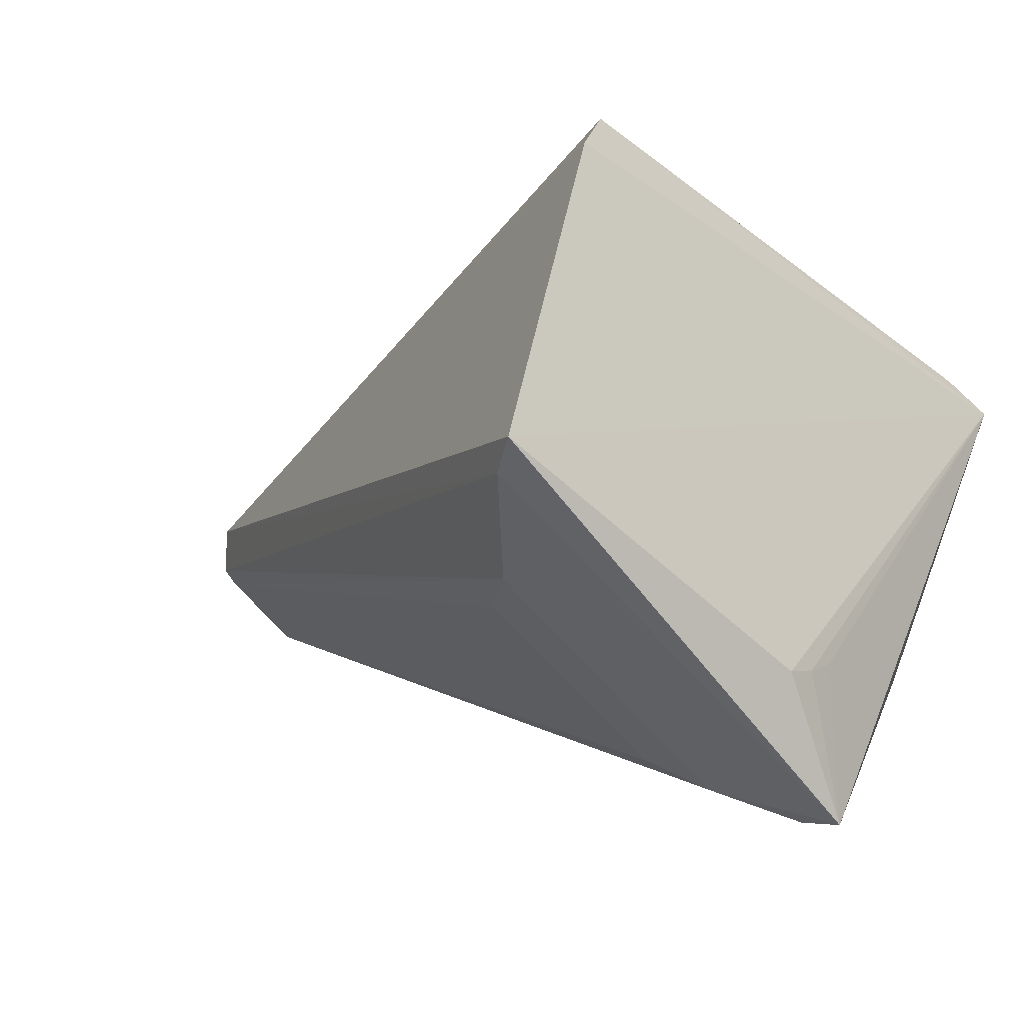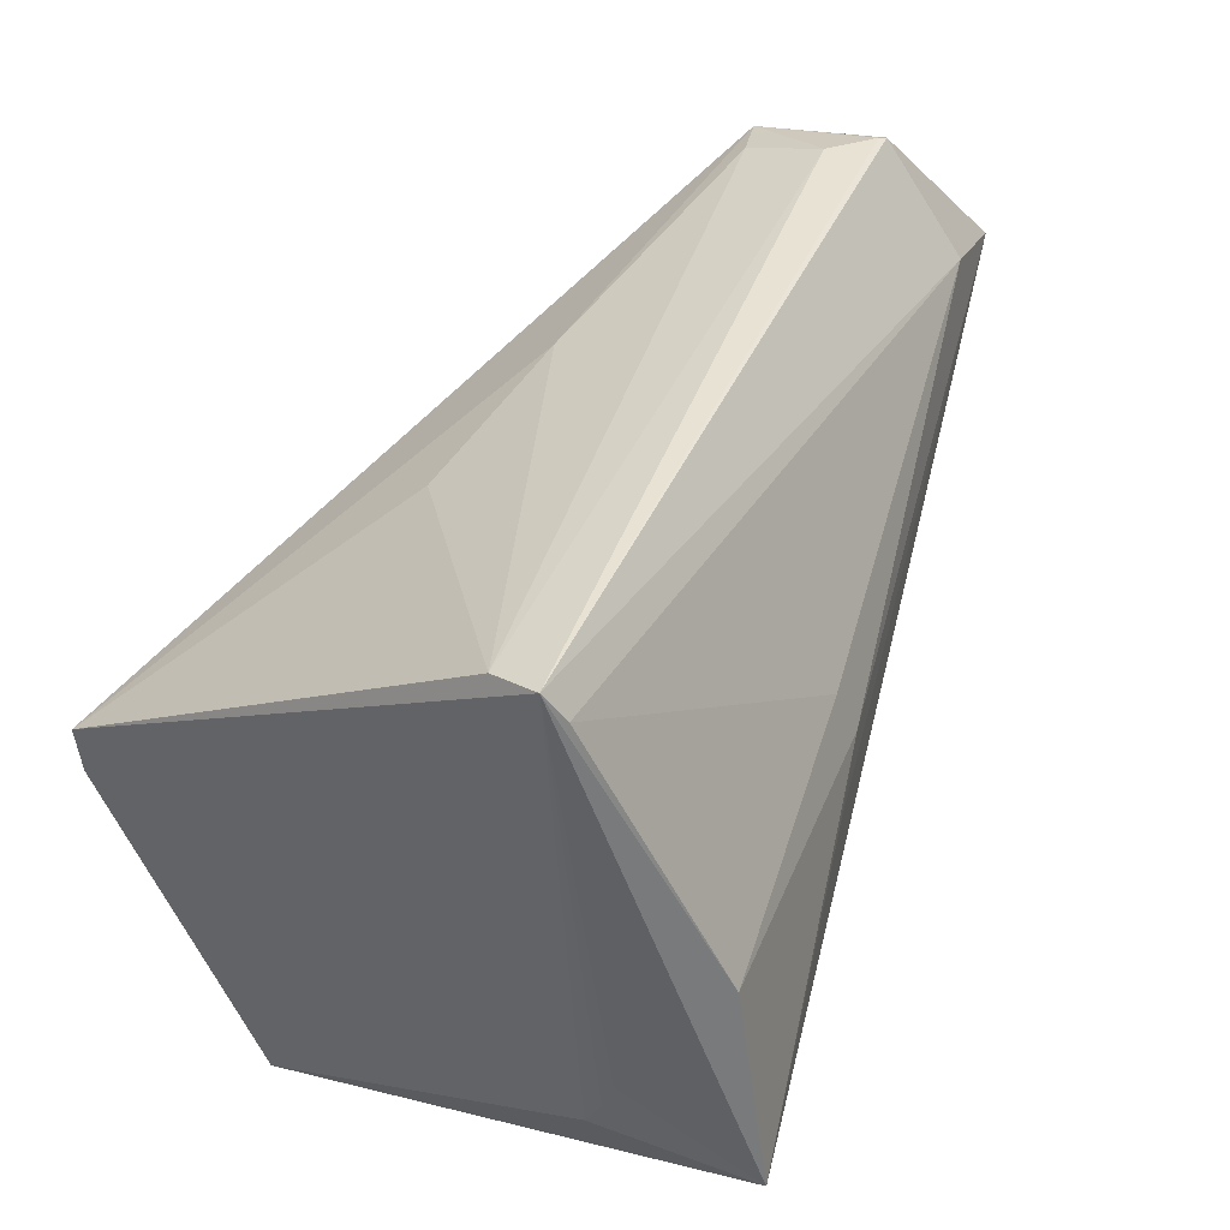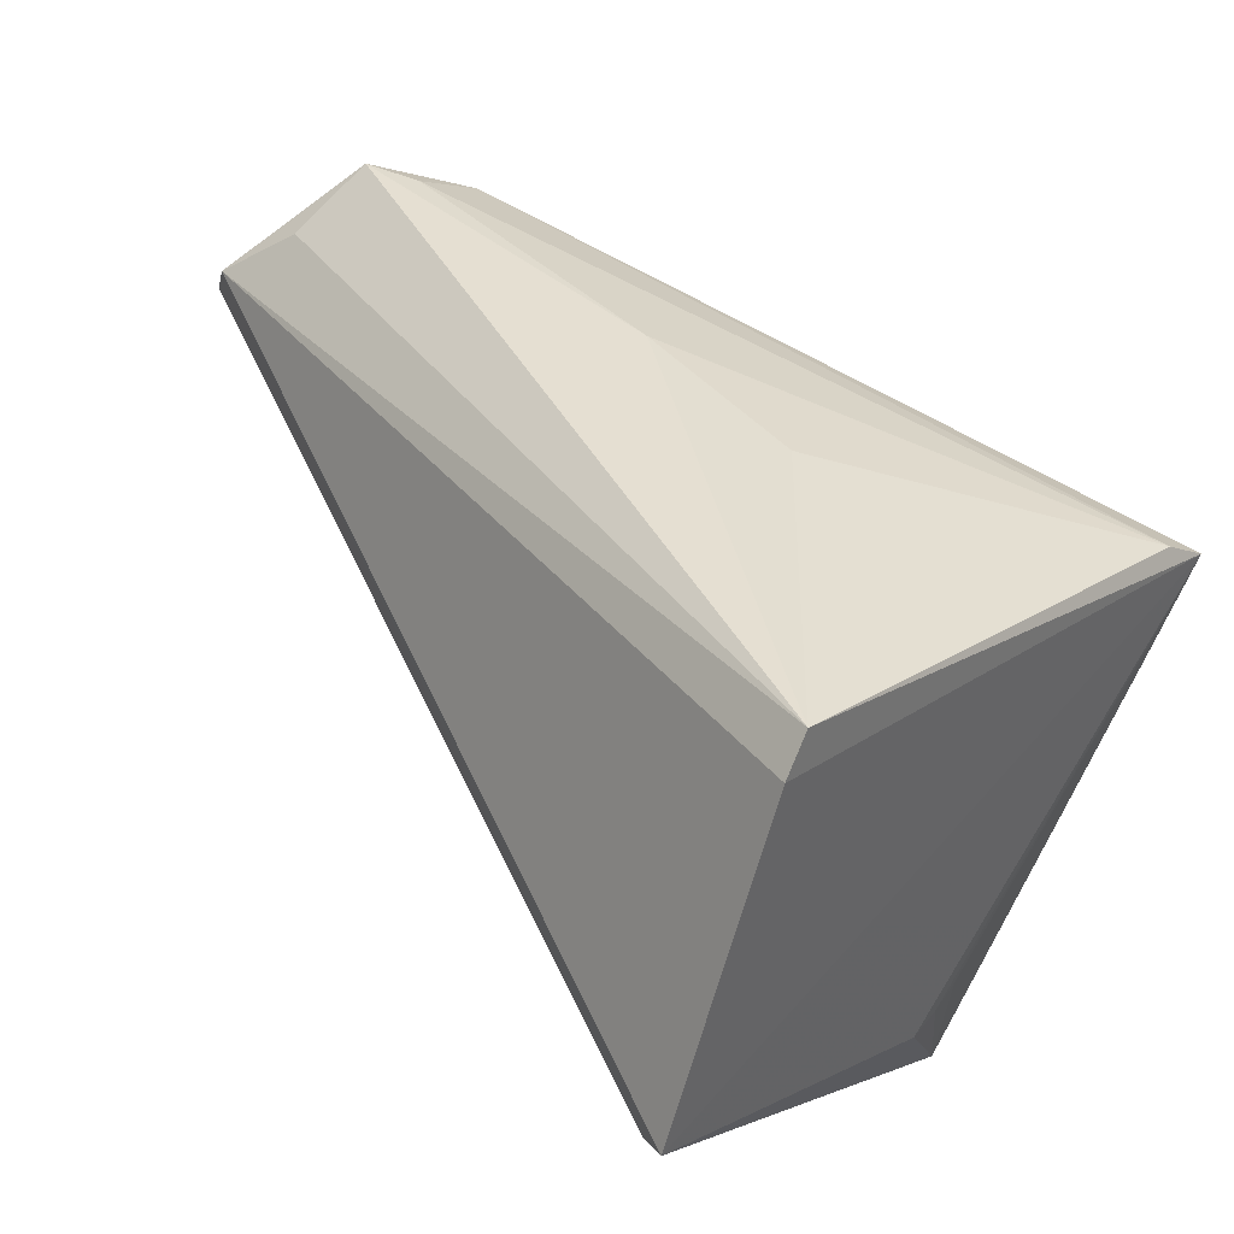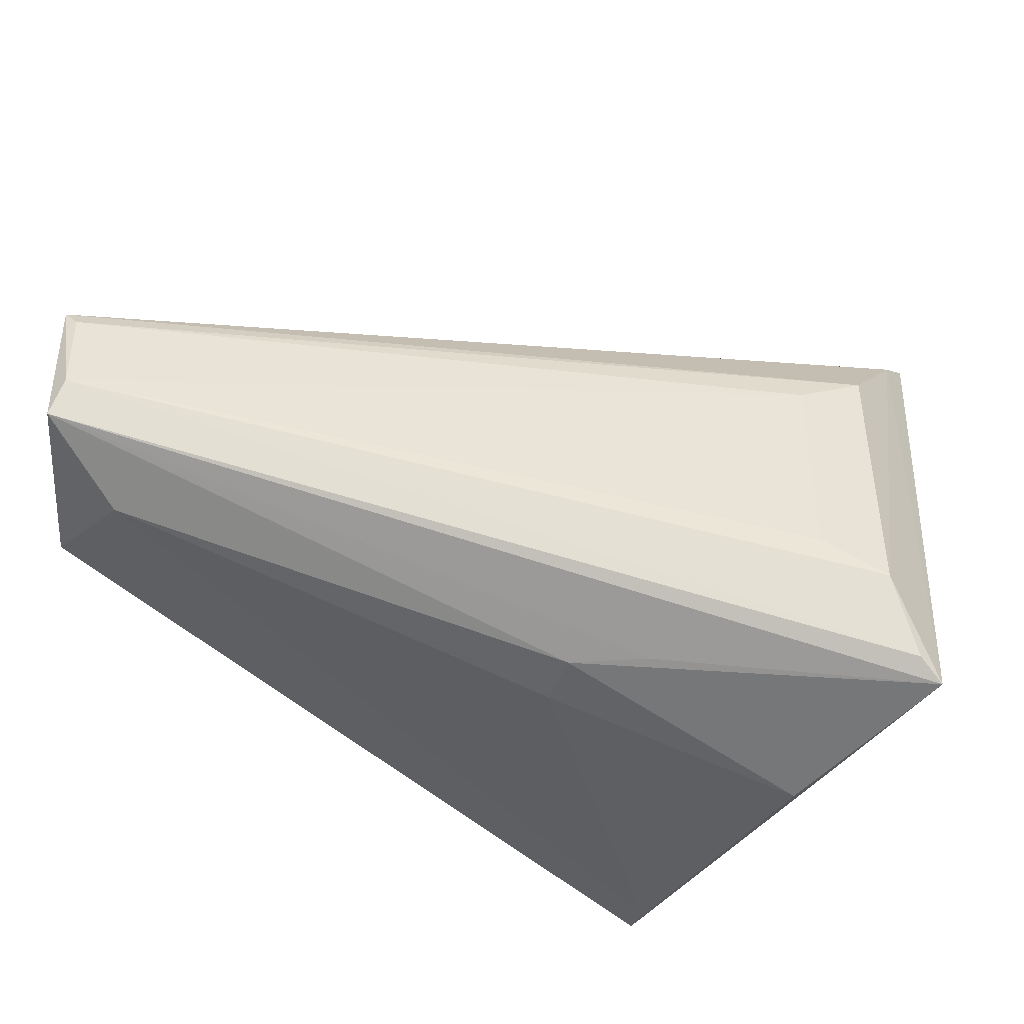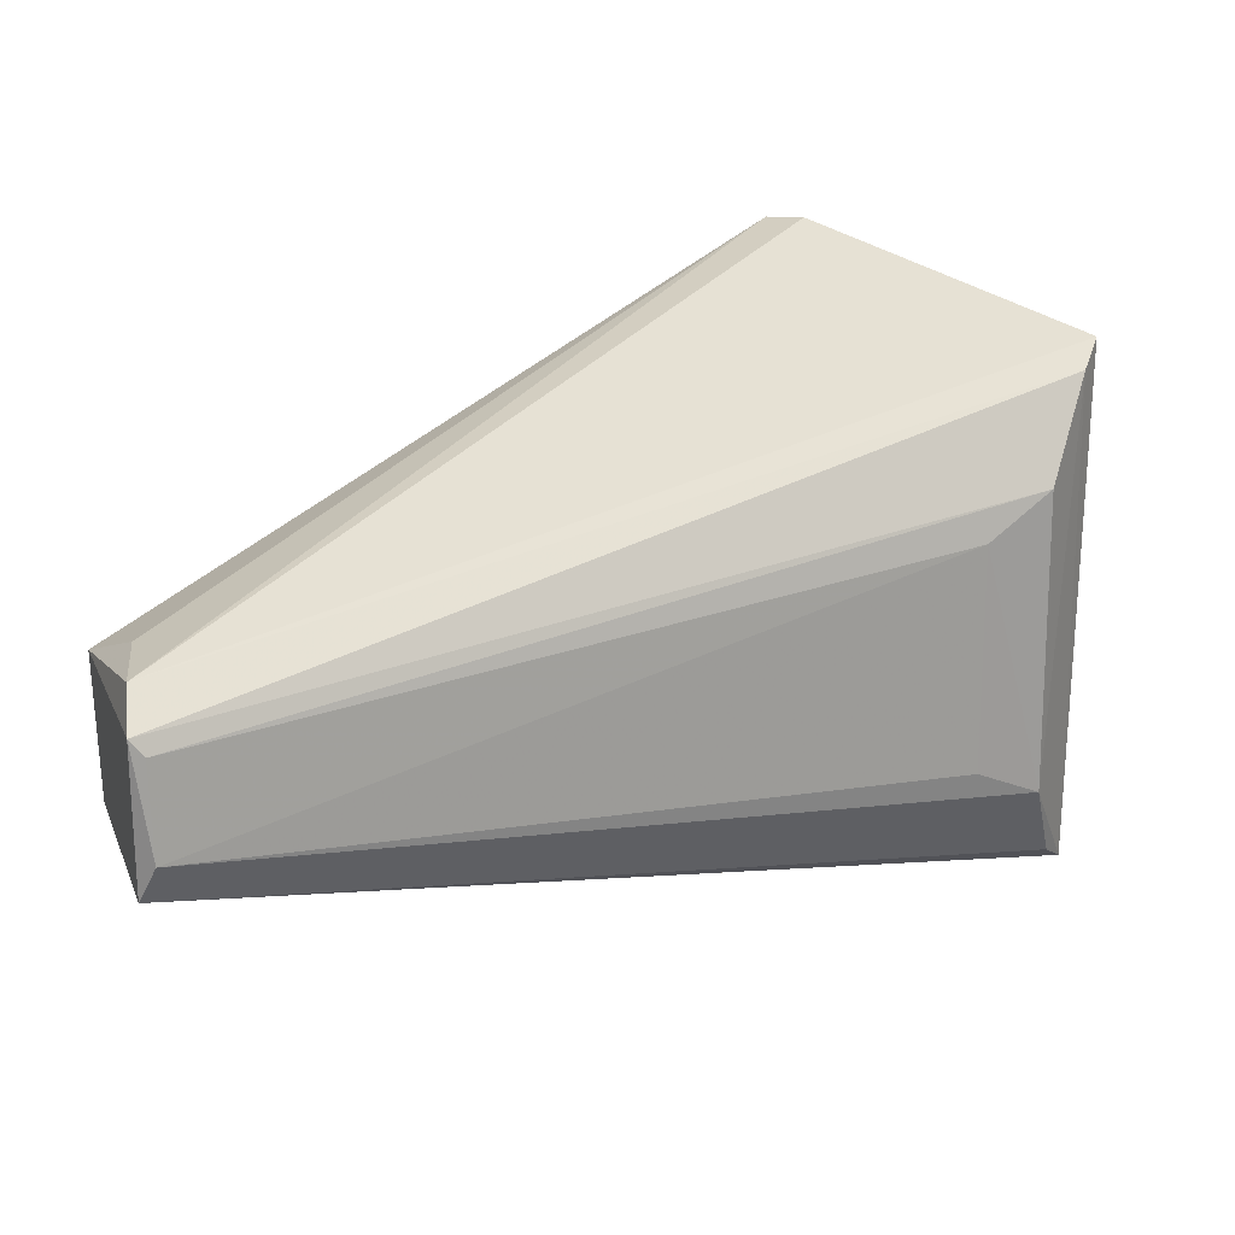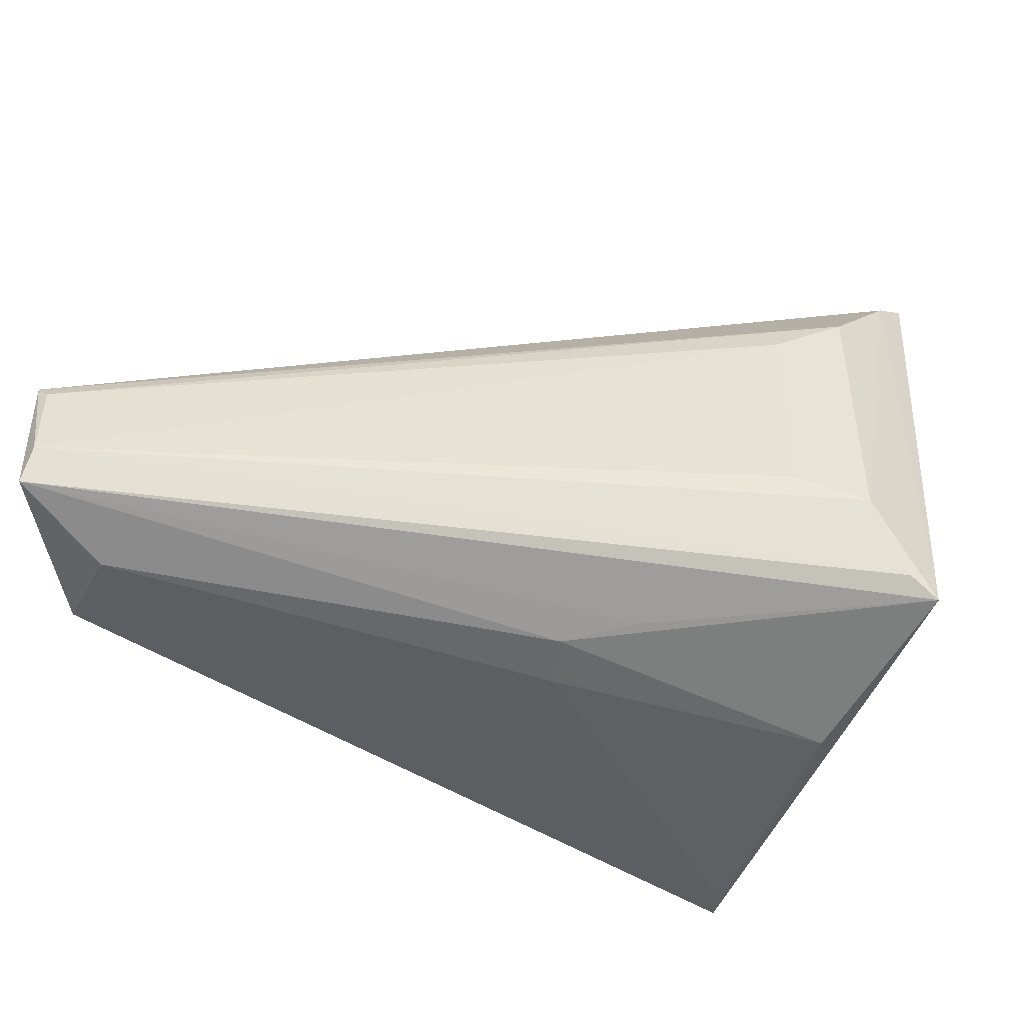
<metadata>
{"format":"obj","ext":"obj","renderer":"f3d","projection":"perspective","resolution":1024,"background":"white","views":[{"elev":-60.1,"azim":-138.9,"up":"+Z"},{"elev":12.5,"azim":-52.8,"up":"+Z"},{"elev":0.8,"azim":-145.8,"up":"+Z"},{"elev":-45.1,"azim":115.6,"up":"+Y"},{"elev":20.8,"azim":101.9,"up":"+Y"},{"elev":-48.9,"azim":128.6,"up":"+Y"}]}
</metadata>
<code>
v 0.4599 -0.03612 0.1303
v 0.4946 -0.0136 0.1284
v 0.4418 0.01928 0.1645
v 0.2573 0.09738 0.02072
v 0.3182 -0.07256 -0.07803
v 0.4843 0.02951 0.1371
v 0.2381 -0.06798 0.05884
v 0.4426 -0.02288 0.1628
v 0.4932 -0.02435 0.1341
v 0.4583 0.02928 0.1457
v 0.3066 0.07946 -0.07939
v 0.3067 0.02154 0.0838
v 0.2955 -0.07965 -0.02113
v 0.4281 -0.01266 0.1602
v 0.3268 -0.06707 -0.07482
v 0.3675 -0.06457 0.02318
v 0.4945 0.01941 0.1337
v 0.2622 0.09878 0.008734
v 0.301 -0.03076 -0.06596
v 0.2399 -0.0526 0.06058
v 0.3518 0.01764 0.1141
v 0.3564 -0.06562 0.03477
v 0.4403 -0.02193 0.1629
v 0.3383 0.04509 -0.07149
v 0.3592 -0.06519 -1.168e-05
v 0.3164 0.07253 -0.07722
v 0.296 -0.04351 -0.05291
v 0.4285 0.01281 0.1595
v 0.2453 -0.07022 0.05134
v 0.3399 -0.04355 -0.07233
v 0.4937 0.01456 0.1296
v 0.2986 -0.03788 -0.05974
v 0.3529 0.03319 -0.05573
v 0.3538 -0.03349 -0.056
f 8 7 1
f 9 8 1
f 9 3 8
f 10 6 4
f 10 4 3
f 10 3 6
f 13 7 5
f 15 9 5
f 15 2 9
f 16 9 1
f 16 13 5
f 17 9 2
f 17 6 3
f 17 3 9
f 18 4 6
f 18 6 11
f 18 11 7
f 18 7 4
f 19 11 5
f 19 7 11
f 20 7 14
f 20 12 4
f 20 4 7
f 21 3 4
f 21 4 12
f 21 12 20
f 22 16 1
f 22 13 16
f 23 8 3
f 23 3 14
f 23 14 7
f 23 7 8
f 25 16 5
f 25 5 9
f 25 9 16
f 26 11 6
f 26 6 17
f 26 17 24
f 26 5 11
f 27 5 7
f 28 20 14
f 28 14 3
f 28 21 20
f 28 3 21
f 29 22 1
f 29 1 7
f 29 7 13
f 29 13 22
f 30 2 15
f 30 15 5
f 30 26 24
f 30 5 26
f 31 24 17
f 31 17 2
f 32 19 5
f 32 5 27
f 32 27 7
f 32 7 19
f 33 30 24
f 33 31 2
f 33 24 31
f 34 33 2
f 34 2 30
f 34 30 33

</code>
